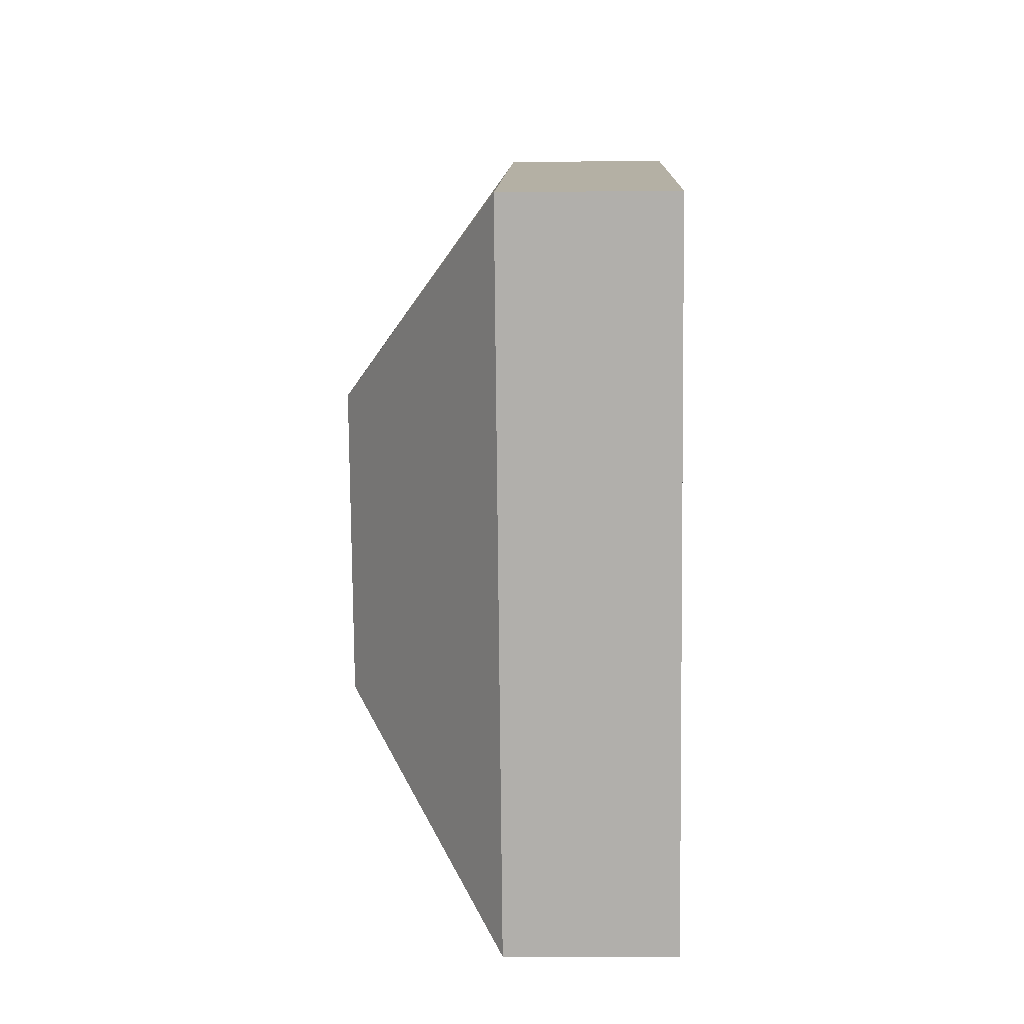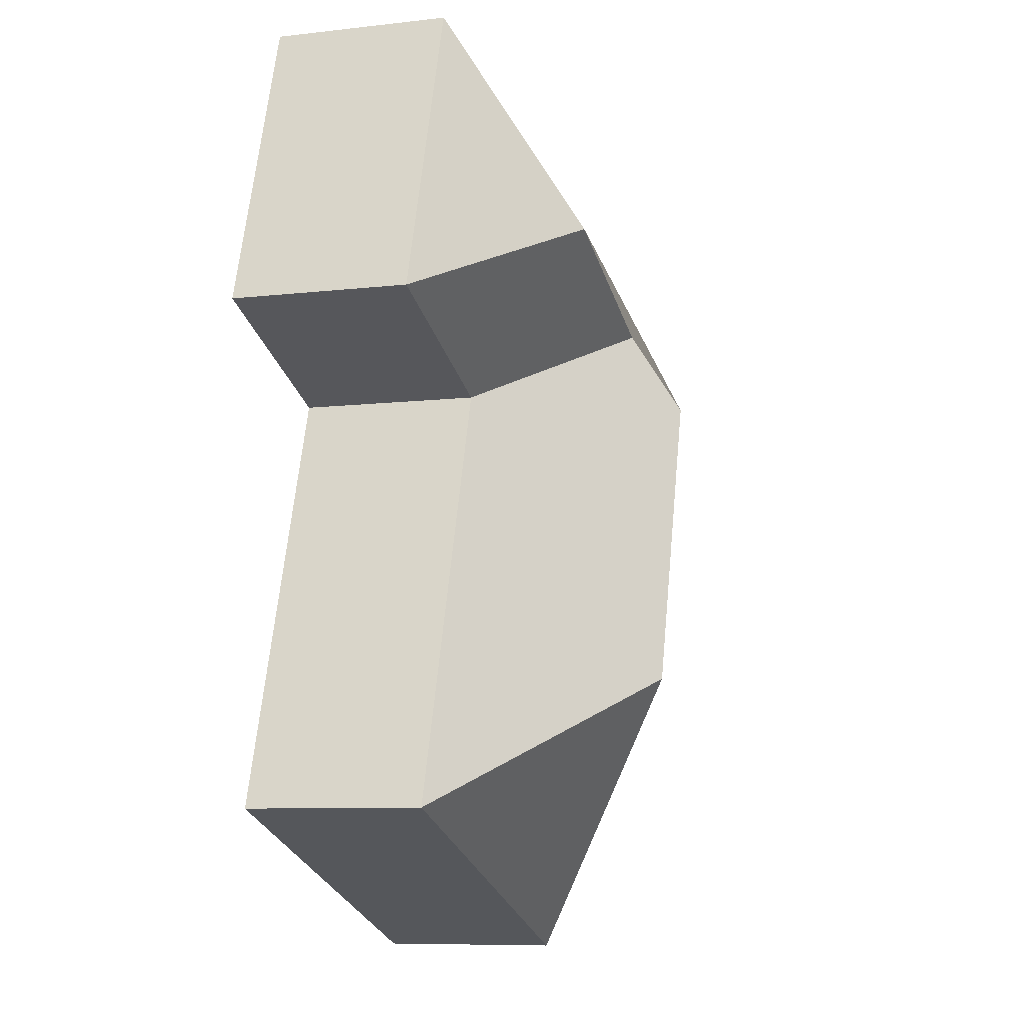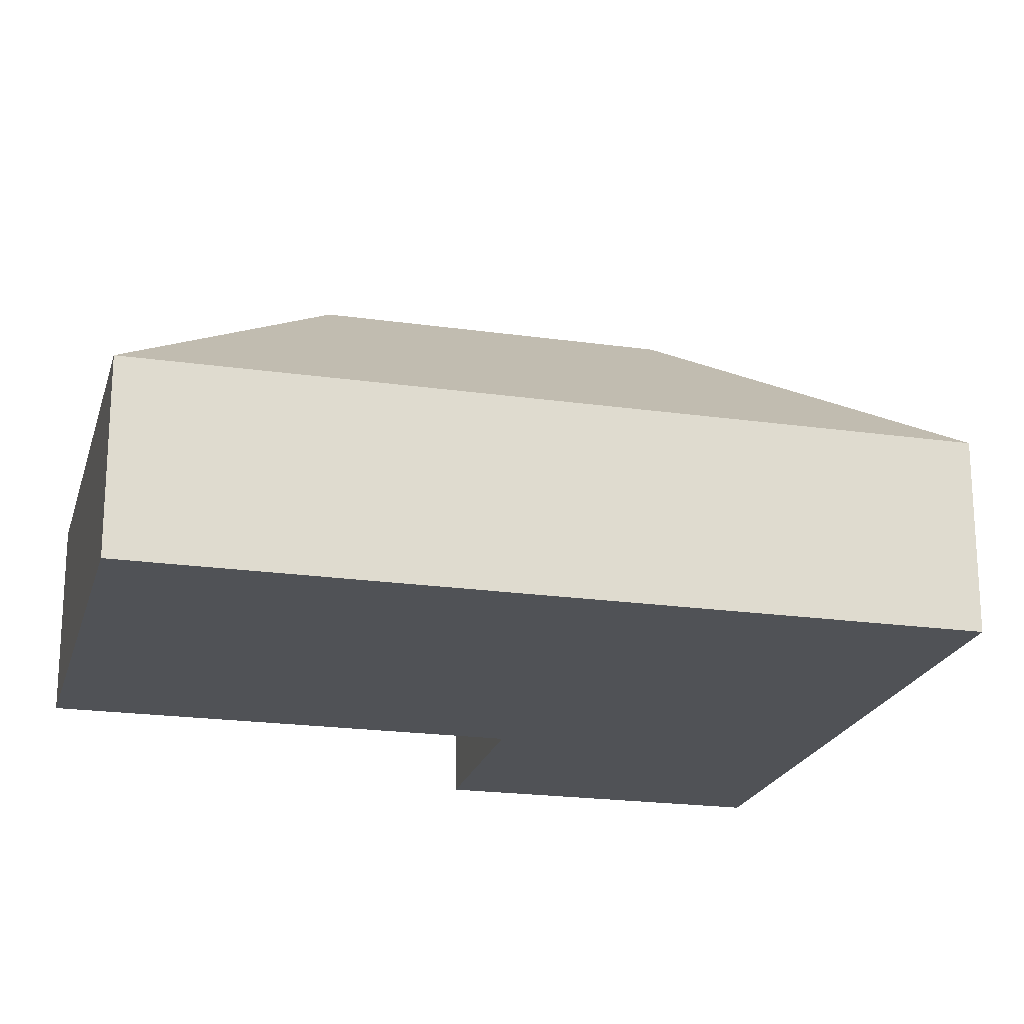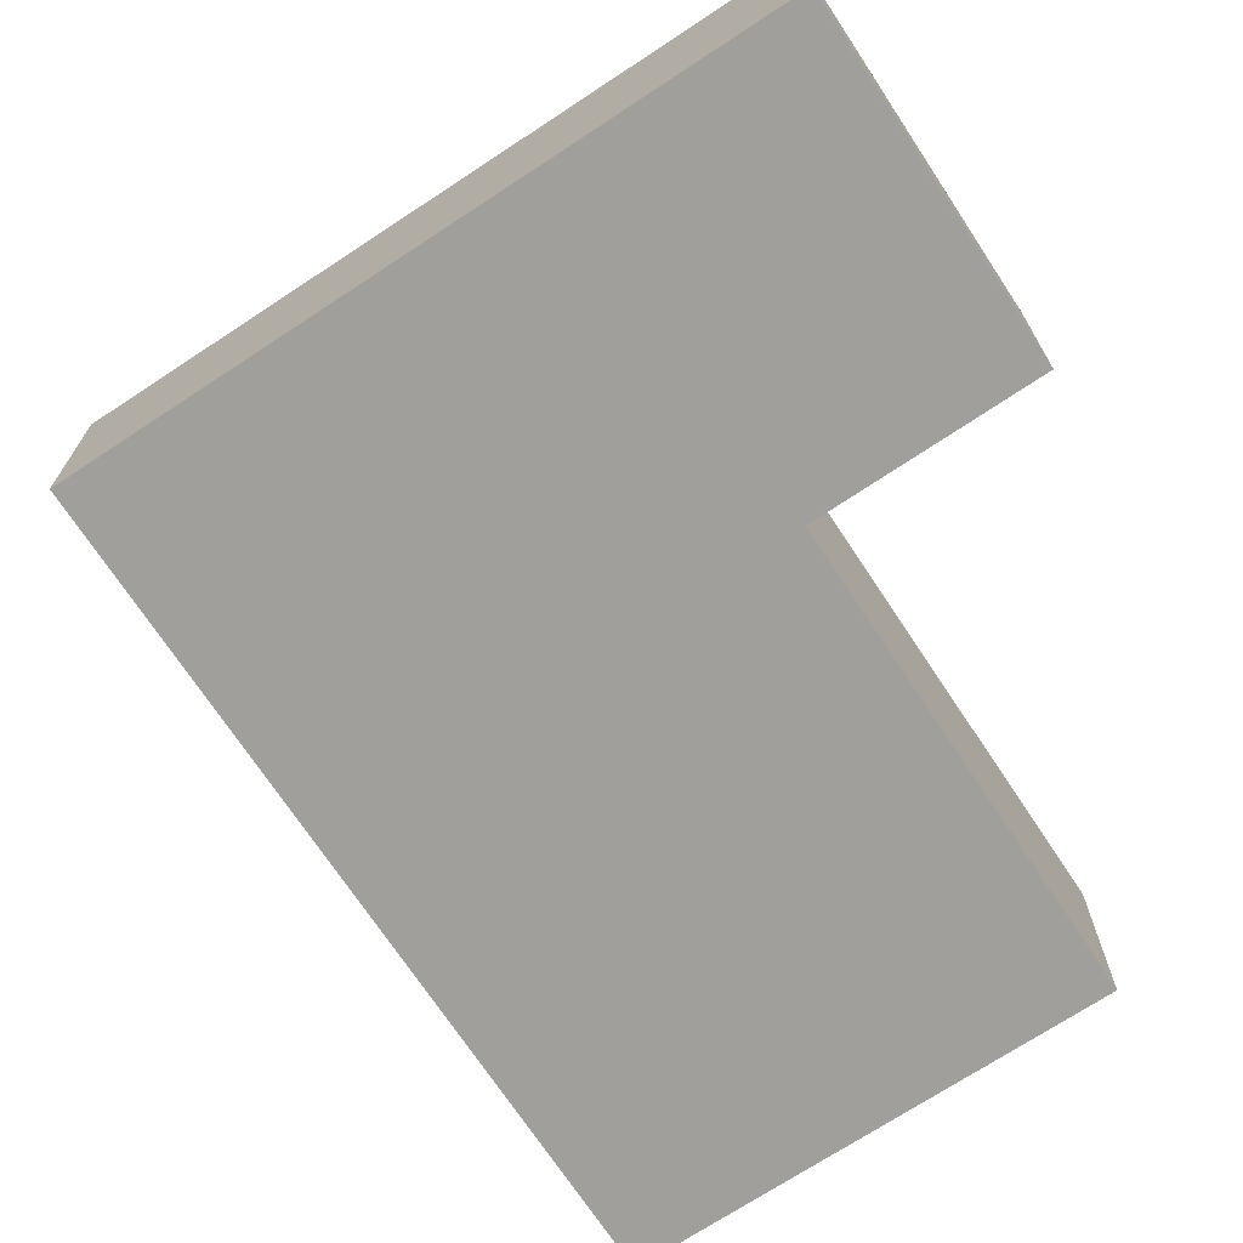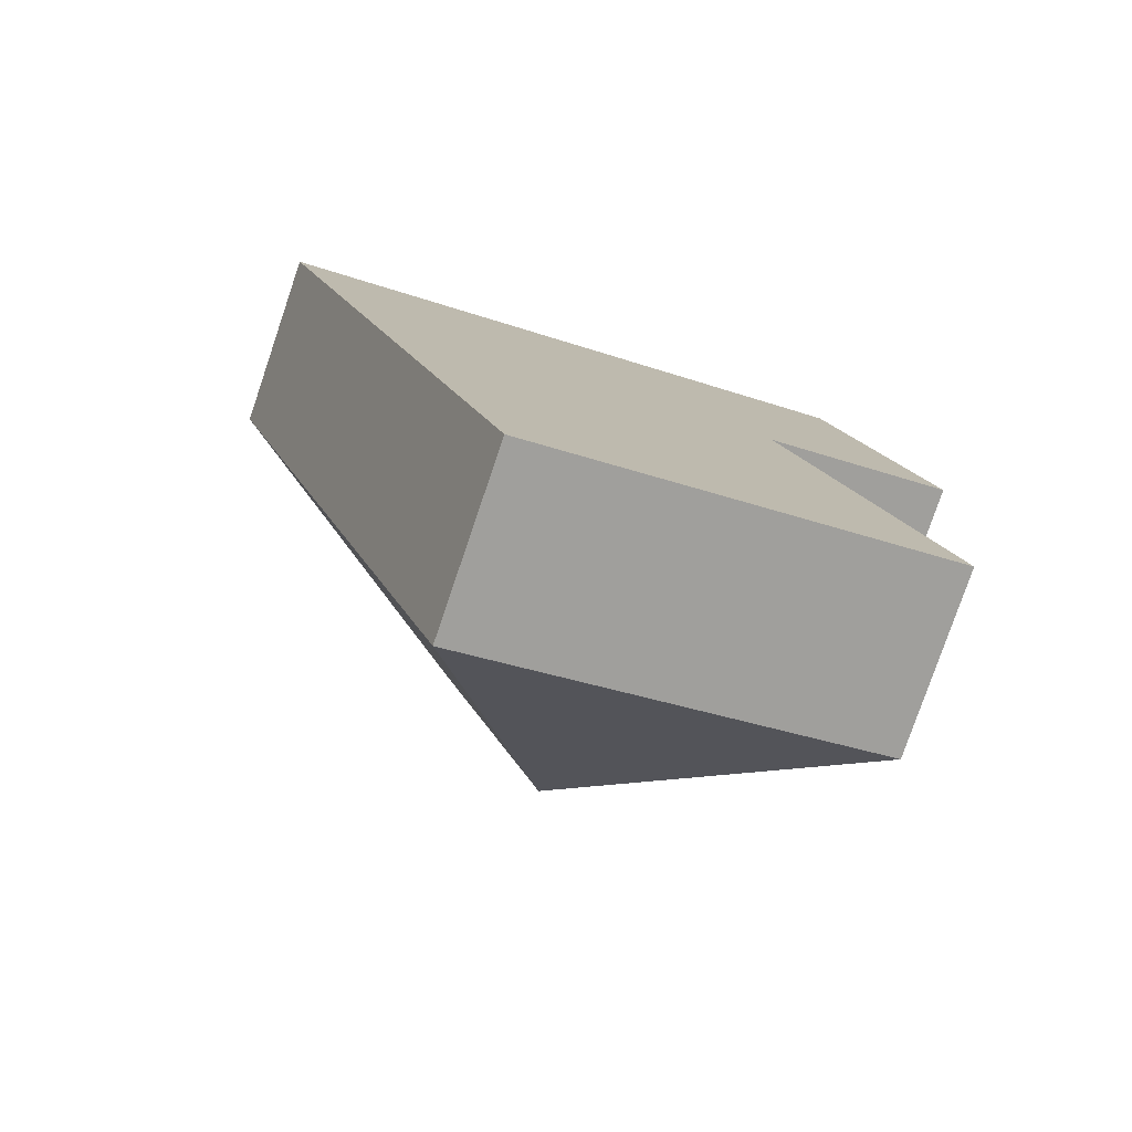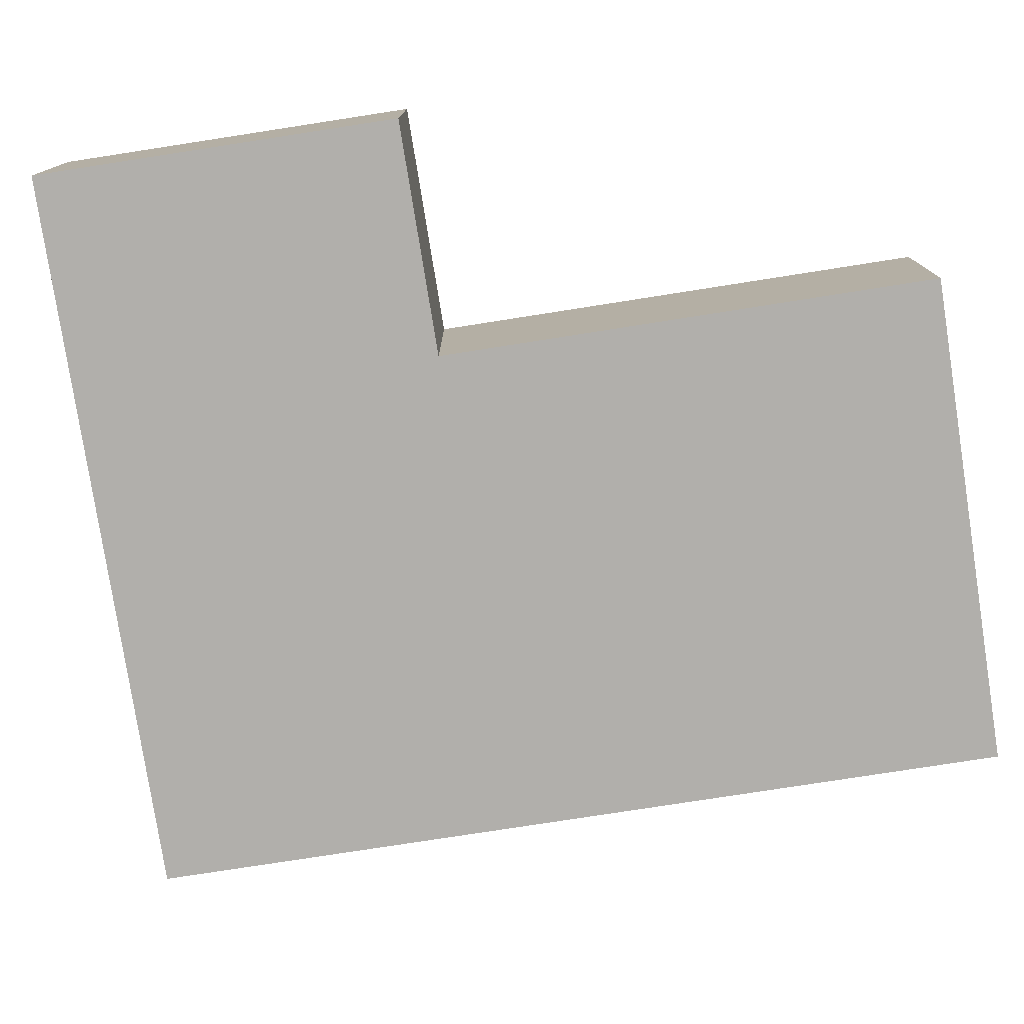
<metadata>
{"format":"obj","ext":"obj","renderer":"f3d","projection":"perspective","resolution":1024,"background":"white","views":[{"elev":-7.4,"azim":-88.2,"up":"+Z"},{"elev":-8.8,"azim":107.1,"up":"+Z"},{"elev":-20.9,"azim":-123.4,"up":"+Y"},{"elev":-71.2,"azim":14.4,"up":"+Y"},{"elev":-78.6,"azim":-18.8,"up":"+Z"},{"elev":-78.2,"azim":79.8,"up":"+Y"}]}
</metadata>
<code>
o BK39_500_014030_0025
v 15.09 75 -108.2
v 119.7 75 -412.1
v 135 144.9 -167.1
v 179.1 145 -294.7
v 149.8 125.8 -134.5
v 294.2 75 -352
v 233.3 75 -176.2
v 232.7 125.5 -105.7
v 316.1 75 -147.2
v 272.2 75 -19.72
v 15.09 0 -108.2
v 119.7 0 -412.1
v 294.2 0 -352
v 233.3 0 -176.2
v 316.1 0 -147.2
v 272.2 0 -19.72
f 8 5 3 1 10
f 3 4 2 1
f 4 6 2
f 5 7 6 4 3
f 8 9 10
f 9 7 5 8
f 11 12 13 14 15 16
f 1 11 12 2
f 2 12 13 6
f 6 13 14 7
f 7 14 15 9
f 9 15 16 10
f 10 16 11 1

</code>
